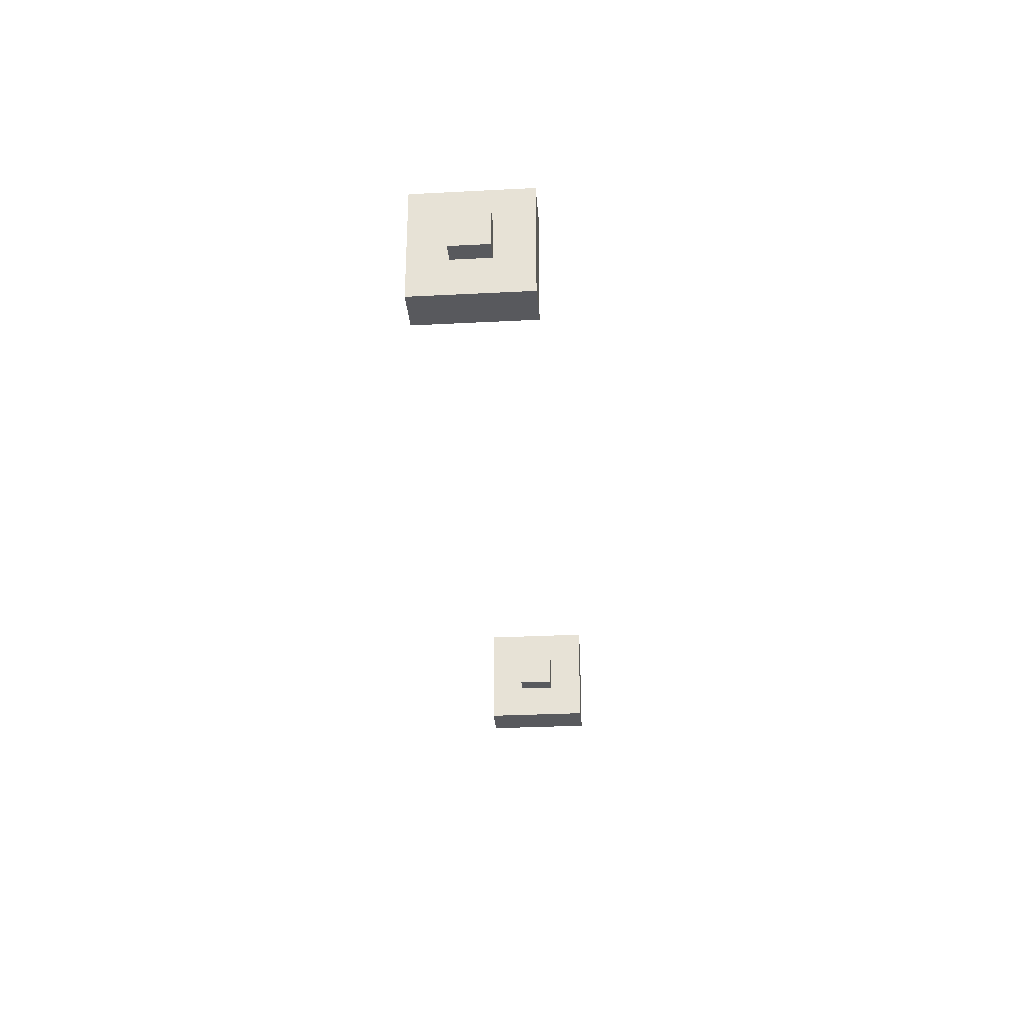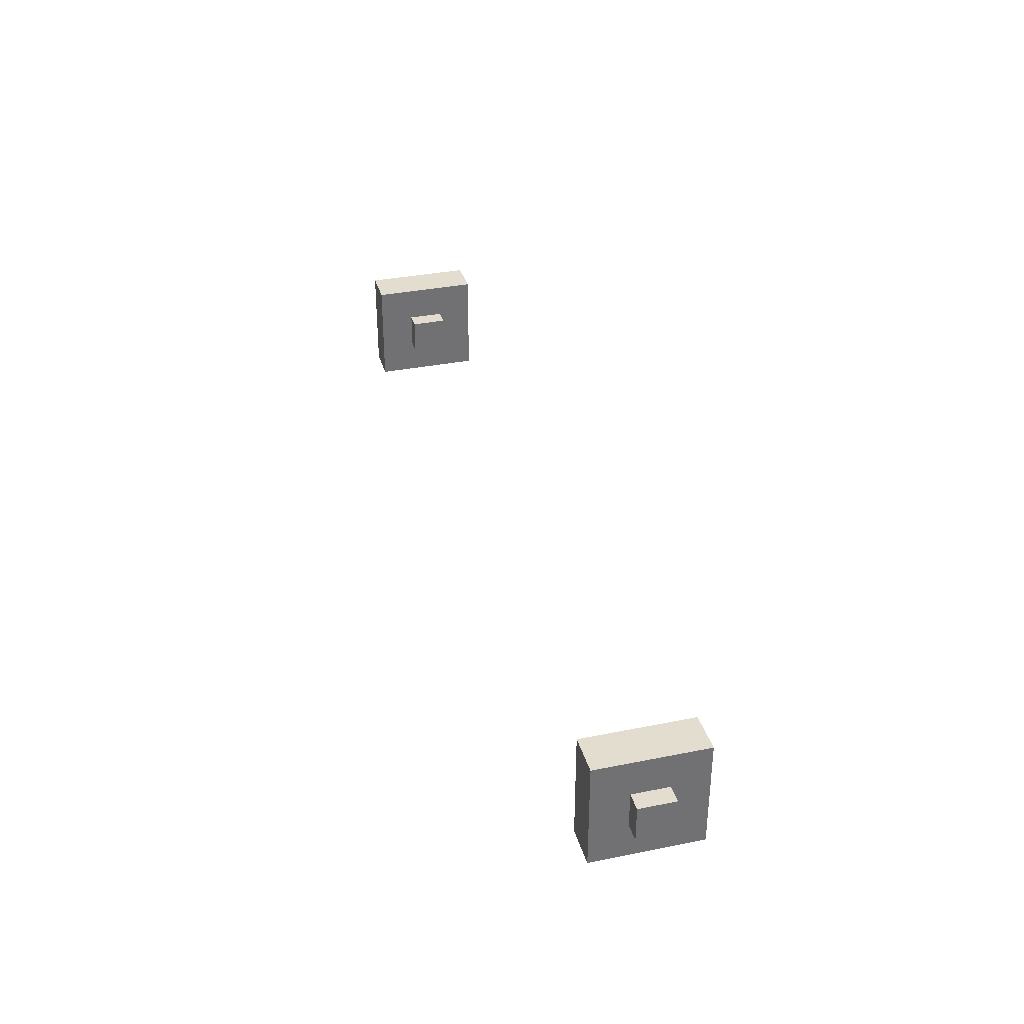
<metadata>
{"format":"obj","ext":"obj","renderer":"f3d","projection":"perspective","resolution":1024,"background":"white","views":[{"elev":-29.9,"azim":94.3,"up":"+Y"},{"elev":34.9,"azim":-105.0,"up":"+Y"}]}
</metadata>
<code>
o cube.101
v -1.631 0.8125 -0.6875
v -1.631 0.8125 -0.5625
v -1.631 0.9375 -0.5625
v -1.631 0.9375 -0.6875
v -1.369 0.8125 -0.6875
v -1.369 0.9375 -0.6875
v -1.369 0.8125 -0.5625
v -1.369 0.9375 -0.5625
v -1.569 0.6875 -0.8125
v -1.569 0.6875 -0.4375
v -1.569 1.062 -0.4375
v -1.569 1.062 -0.8125
v -1.431 0.6875 -0.8125
v -1.431 1.062 -0.8125
v -1.431 0.6875 -0.4375
v -1.431 1.062 -0.4375
v 1.369 0.8125 -0.6875
v 1.369 0.8125 -0.5625
v 1.369 0.9375 -0.5625
v 1.369 0.9375 -0.6875
v 1.631 0.8125 -0.6875
v 1.631 0.9375 -0.6875
v 1.631 0.8125 -0.5625
v 1.631 0.9375 -0.5625
v 1.431 0.6875 -0.8125
v 1.431 0.6875 -0.4375
v 1.431 1.062 -0.4375
v 1.431 1.062 -0.8125
v 1.569 0.6875 -0.8125
v 1.569 1.062 -0.8125
v 1.569 0.6875 -0.4375
v 1.569 1.062 -0.4375
f 1 2 3 4
f 5 1 4 6
f 7 5 6 8
f 2 7 8 3
f 8 6 4 3
f 2 1 5 7
f 17 18 19 20
f 21 17 20 22
f 23 21 22 24
f 18 23 24 19
f 24 22 20 19
f 18 17 21 23
f 9 10 11 12
f 13 9 12 14
f 15 13 14 16
f 10 15 16 11
f 16 14 12 11
f 10 9 13 15
f 25 26 27 28
f 29 25 28 30
f 31 29 30 32
f 26 31 32 27
f 32 30 28 27
f 26 25 29 31

</code>
